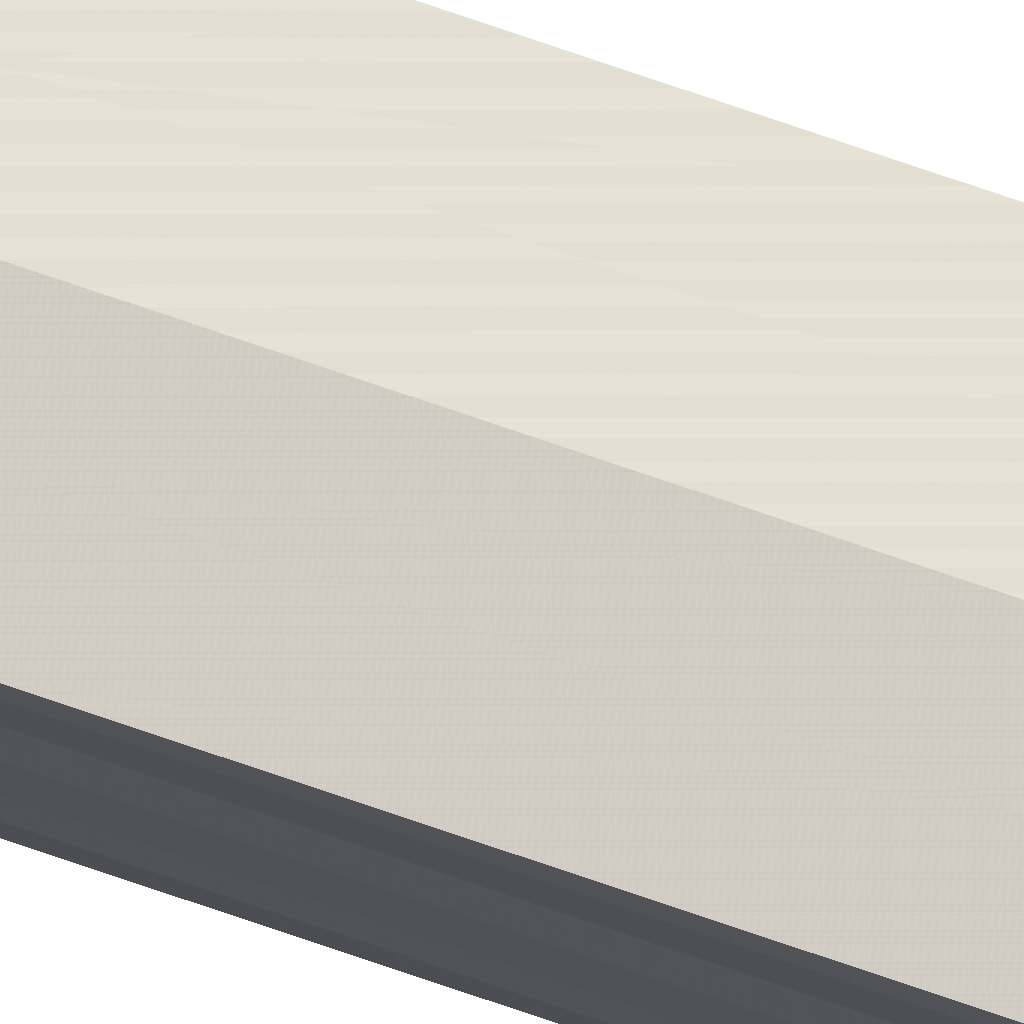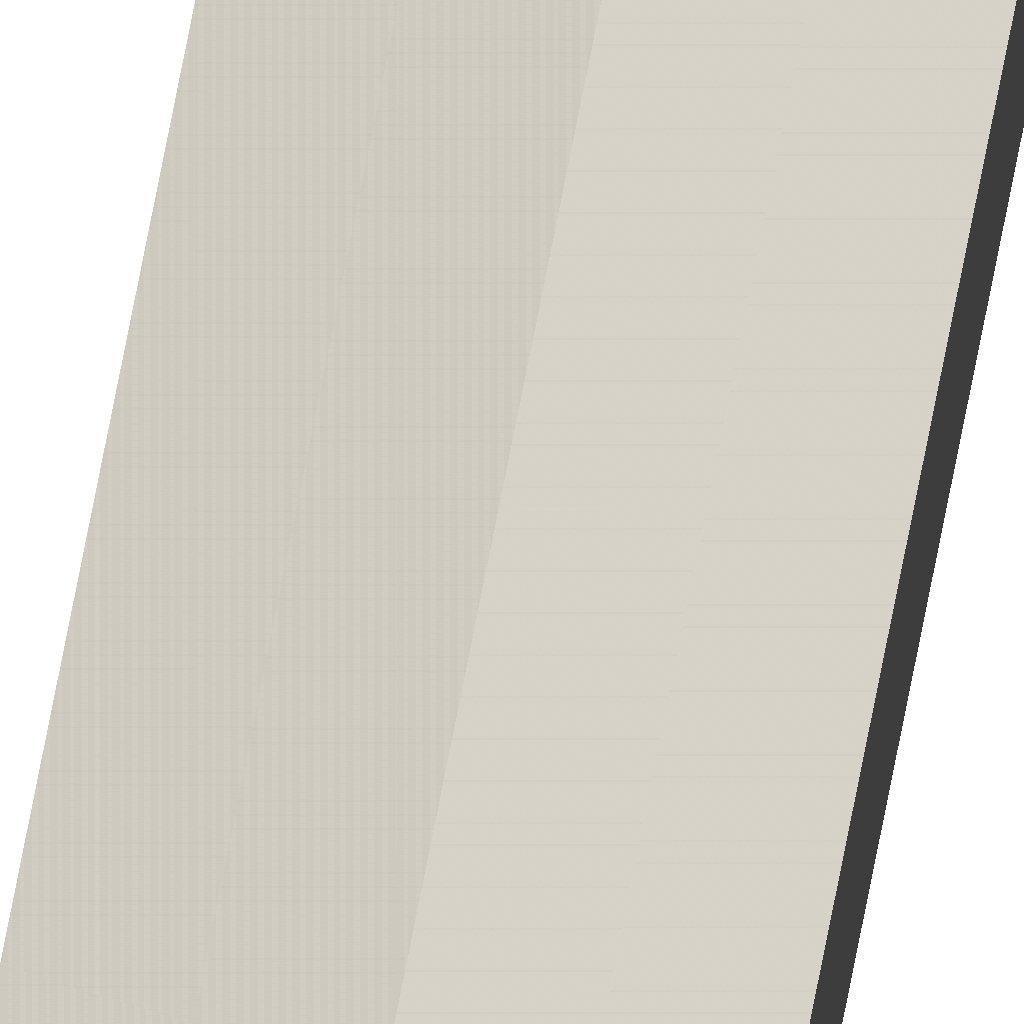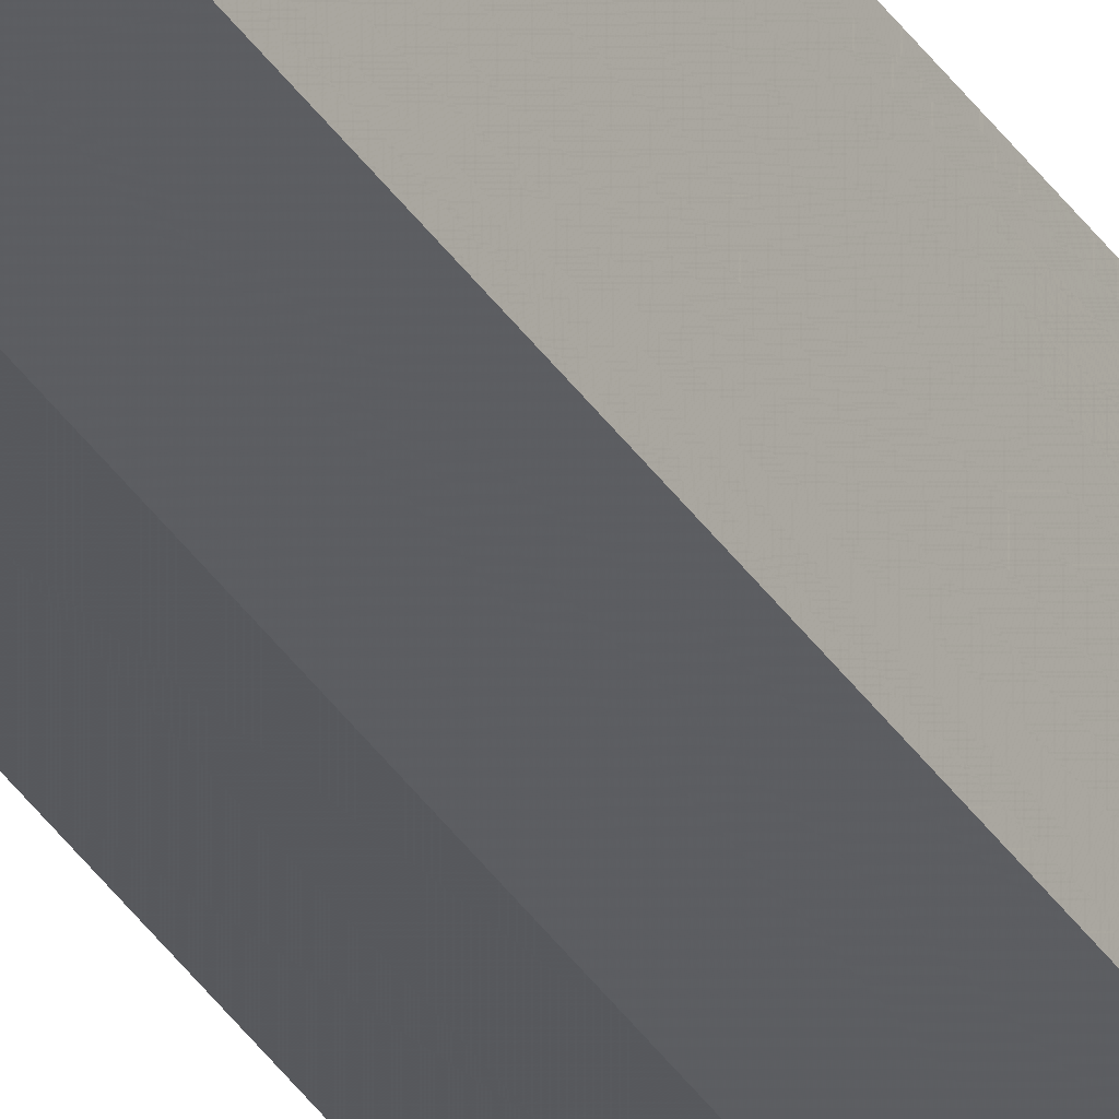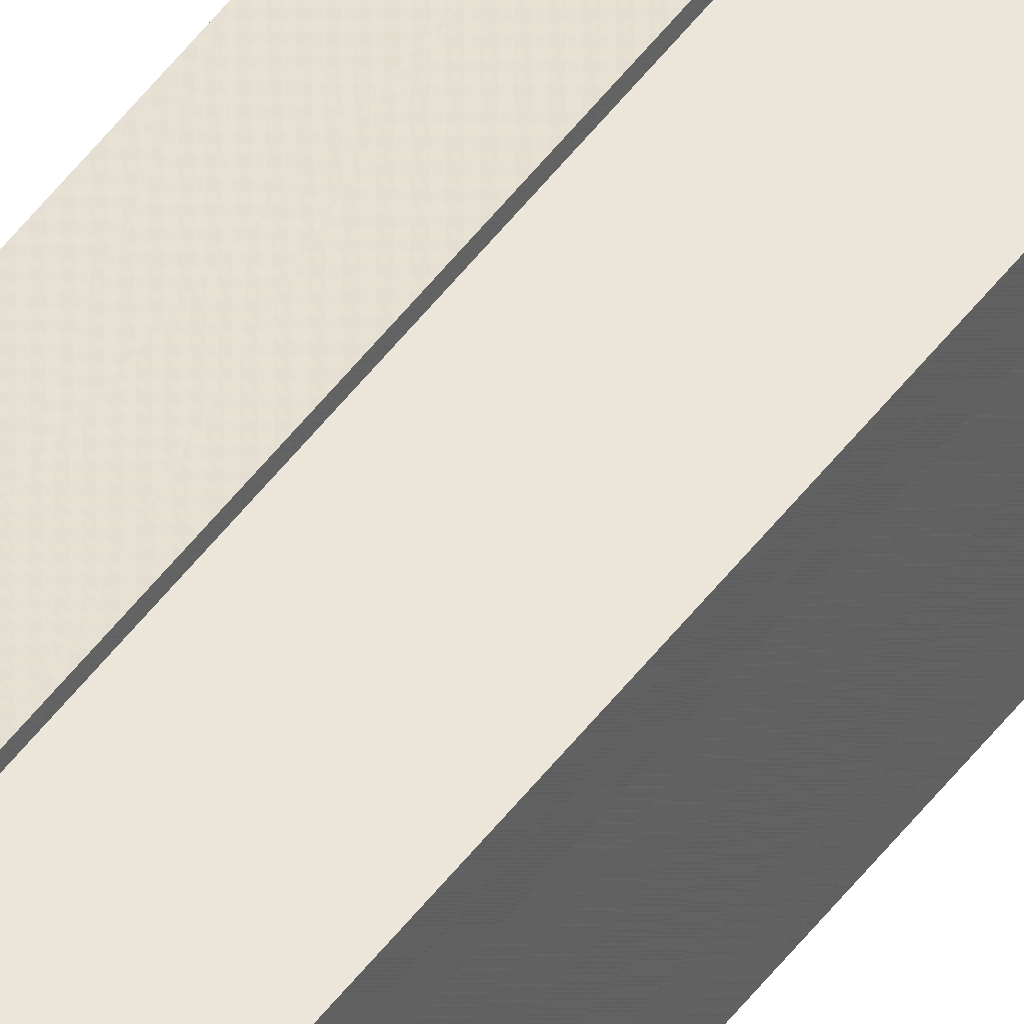
<metadata>
{"format":"obj","ext":"obj","renderer":"f3d","projection":"perspective","resolution":1024,"background":"white","views":[{"elev":78.9,"azim":-71.3,"up":"+Z"},{"elev":78.0,"azim":-168.8,"up":"+Z"},{"elev":-35.6,"azim":-151.4,"up":"+Z"},{"elev":43.1,"azim":32.2,"up":"+Z"}]}
</metadata>
<code>
o 8818
v 2228 1879 16.11
v 2228 1879 16.11
v 2228 1887 16.11
v 2228 1879 16.1
v 2228 1887 16.11
v 2228 1879 16.1
v 2228 1887 16.1
v 2228 1879 16.11
v 2228 1887 16.11
v 2228 1879 16.12
v 2228 1887 16.12
v 2228 1879 16.12
v 2228 1887 16.12
v 2228 1887 16.12
v 2228 1879 16.12
v 2228 1879 16.12
v 2228 1887 16.12
v 2228 1887 16.11
v 2228 1879 16.11
v 2228 1887 16.11
v 2228 1879 16.1
v 2228 1887 16.1
v 2228 1887 16.11
v 2228 1879 16.11
v 2228 1887 16.12
v 2228 1879 16.11
v 2228 1887 16.12
v 2228 1879 16.12
v 2228 1879 16.1
v 2228 1887 16.1
v 2228 1879 16.1
v 2228 1887 16.1
v 2228 1879 16.1
v 2228 1887 16.1
v 2228 1887 16.11
v 2228 1887 16.1
v 2228 1887 16.1
v 2228 1887 16.11
v 2228 1887 16.11
v 2228 1887 16.11
v 2228 1887 16.12
v 2228 1887 16.12
v 2228 1887 16.12
v 2228 1887 16.1
v 2228 1887 16.1
v 2228 1887 16.11
v 2228 1887 16.11
v 2228 1887 16.11
v 2228 1887 16.12
v 2228 1887 16.12
v 2228 1879 16.1
v 2228 1879 16.1
v 2228 1887 16.1
v 2228 1879 16.1
v 2228 1887 16.1
v 2228 1879 16.11
v 2228 1879 16.1
v 2228 1879 16.11
v 2228 1879 16.11
v 2228 1879 16.11
v 2228 1879 16.12
v 2228 1879 16.12
v 2228 1887 16.12
v 2228 1887 16.12
v 2228 1879 16.12
v 2228 1887 16.11
v 2228 1879 16.12
v 2228 1887 16.12
v 2228 1887 16.12
v 2228 1879 16.12
v 2228 1879 16.12
v 2228 1887 16.11
v 2228 1879 16.11
v 2228 1887 16.11
v 2228 1879 16.11
v 2228 1887 16.1
v 2228 1879 16.11
v 2228 1887 16.1
v 2228 1879 16.1
v 2228 1879 16.1
v 2228 1879 16.1
v 2228 1879 16.11
v 2228 1887 16.1
v 2228 1879 16.11
v 2228 1887 16.11
v 2228 1879 16.11
v 2228 1887 16.11
v 2228 1879 16.12
v 2228 1887 16.11
v 2228 1879 16.12
v 2228 1887 16.12
v 2228 1879 16.11
v 2228 1879 16.11
v 2228 1879 16.1
v 2228 1879 16.1
v 2228 1879 16.11
v 2228 1879 16.12
v 2228 1879 16.12
f 1 2 3
f 2 4 5
f 4 6 7
f 8 1 9
f 10 8 11
f 12 10 13
f 14 15 13
f 16 15 17
f 18 19 20
f 20 21 22
f 23 24 18
f 25 26 23
f 27 28 25
f 22 29 30
f 29 31 32
f 32 33 34
f 35 34 36
f 35 36 37
f 35 37 38
f 35 38 39
f 35 39 40
f 35 40 41
f 35 41 42
f 35 42 43
f 35 44 45
f 35 46 44
f 35 47 46
f 35 48 47
f 35 49 48
f 35 50 49
f 51 52 53
f 53 54 55
f 56 54 33
f 56 57 54
f 56 58 57
f 56 59 58
f 56 60 59
f 56 61 60
f 56 62 61
f 63 62 64
f 56 65 62
f 66 67 63
f 68 65 69
f 70 71 68
f 72 73 66
f 74 75 72
f 76 77 74
f 78 79 76
f 80 81 78
f 81 82 83
f 82 84 85
f 84 86 87
f 86 88 89
f 88 90 91
f 56 92 93
f 56 94 92
f 56 95 94
f 56 93 96
f 56 96 97
f 56 97 98

</code>
